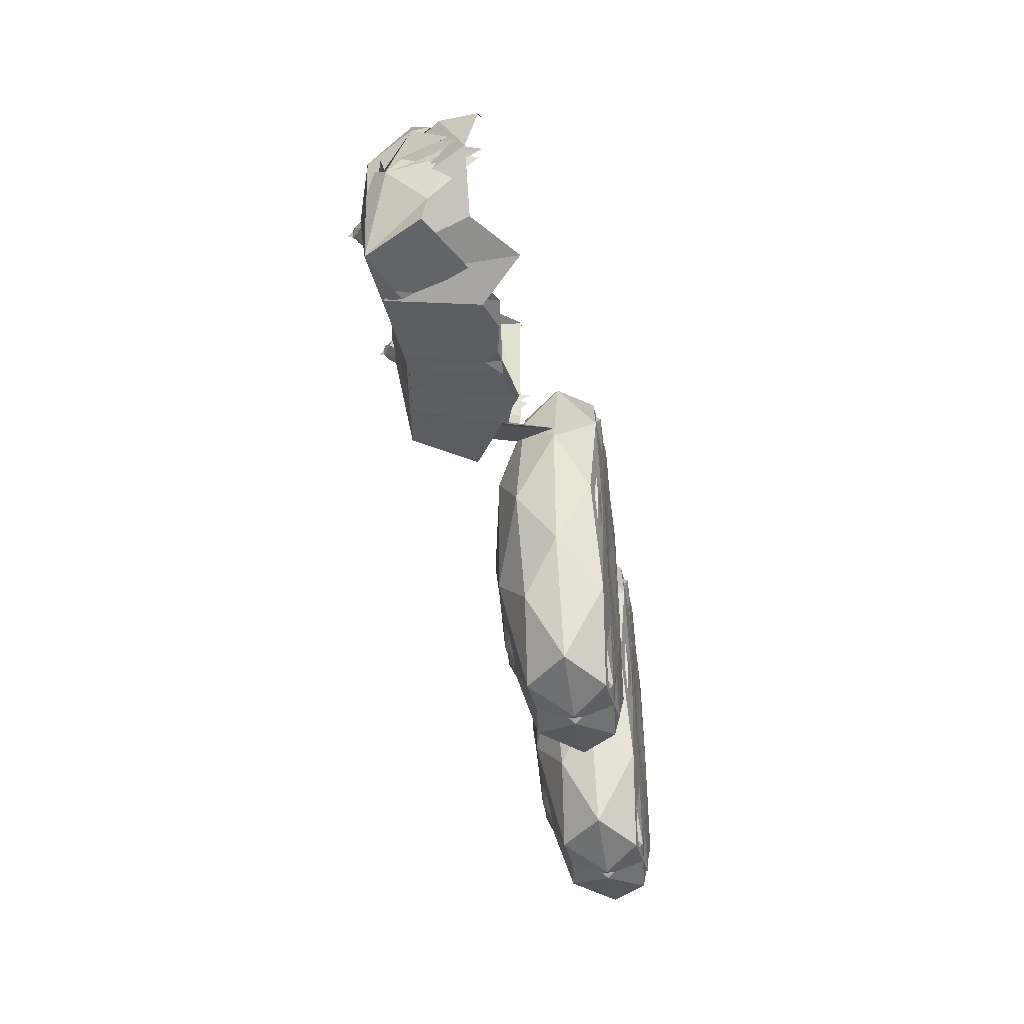
<metadata>
{"format":"obj","ext":"obj","renderer":"f3d","projection":"perspective","resolution":1024,"background":"white","views":[{"elev":-45.2,"azim":-81.1,"up":"+Z"}]}
</metadata>
<code>
o Character.003_Plane.003
v -4.289 1.043 1.241
v -4.007 1.04 1.245
v -4.289 1.47 0.2361
v -3.967 1.541 0.9104
v -4.141 1.227 1.218
v -4.163 1.485 1.016
v -4.697 1.617 0.3894
v -4.71 1.256 1.127
v -4.606 1.263 1.125
v -4.592 1.606 0.7256
v -4.486 1.609 0.386
v -4.506 1.247 1.13
v -4.771 1.559 0.8891
v -4.717 1.256 1.114
v -4.786 1.544 0.8874
v -4.922 1.067 1.168
v -4.839 1.547 0.8474
v -4.841 1.524 0.8991
v -4.922 1.222 1.196
v -4.906 1.542 0.8098
v -4.924 1.222 1.146
v -4.907 1.503 -0.3174
v -4.986 1.508 0.2874
v -4.931 1.466 0.4874
v -5.141 1.336 0.3251
v -5.115 1.422 0.3874
v -4.928 1.453 0.5122
v -5.064 1.413 0.3874
v -5.128 1.388 0.3874
v -5.201 0.8768 0.5758
v -5.075 1.249 0.5758
v -5.199 1.363 0.3874
v -5.231 0.7169 0.4858
v -5.096 1.133 0.4758
v -5.093 1.233 0.5358
v -5.2 0.9524 0.5358
v -5.198 0.6333 0.3758
v -5.133 0.9428 0.3658
v -5.192 0.6527 0.2832
v -5.166 1.015 -0.09174
v -5.185 0.8195 0.3092
v -5.19 0.721 0.3158
v -5.127 1.038 0.4158
v -5.211 0.7998 0.4358
v -4.677 1.617 0.3409
v -4.666 1.666 0.3789
v -4.503 1.628 0.3528
v -4.529 1.668 0.3792
v -4.601 1.733 0.3663
v -4.48 1.601 0.3874
v -4.593 1.626 0.4221
v -4.709 1.597 0.3874
v -4.619 1.625 0.4221
v -4.573 1.624 0.4221
v -4.623 1.693 0.3874
v -4.571 1.692 0.3874
v -4.598 1.699 0.3874
v -3.974 1.487 1.018
v -4.119 1.511 0.2441
v -3.793 0.9742 1.225
v -3.732 1.561 0.1572
v -3.741 1.502 1.001
v -3.639 1.019 1.207
v -3.569 1.531 0.9491
v -3.679 1.546 0.1845
v -3.51 1.568 0.921
v -3.461 1.512 0.9589
v -3.412 1.536 0.9082
v -3.305 0.8878 1.241
v -3.081 1.404 0.2517
v -3.452 1.068 1.165
v -3.327 1.425 1.028
v -3.503 1.44 1.067
v -3.219 1.251 1.088
v -3.356 1.363 1.064
v -3.175 1.271 1.052
v -3.342 1.403 1.042
v -3.256 0.9378 1.172
v -3.128 1.108 1.093
v -3.208 0.8908 1.223
v -3.039 0.9975 1.087
v -2.905 1.029 0.2488
v -3.166 0.9195 1.129
v -2.737 0.7323 0.274
v -3.017 0.6961 1.087
v -3.014 0.6492 0.9874
v -3.032 0.6981 1.087
v -4.289 1.423 1.071
v -4.141 1.412 1.036
v -4.702 1.469 1.04
v -4.597 1.471 1.037
v -4.494 1.464 1.043
v -4.752 1.455 1.036
v -4.141 1.44 1.063
v -4.289 1.459 0.3874
v -4.7 1.504 0.9874
v -4.595 1.519 0.9576
v -4.492 1.498 0.9911
v -4.758 1.47 1.023
v -3.981 1.449 1.058
v -3.747 1.467 1.043
v -3.576 1.477 1.045
v -3.49 1.461 1.045
v -3.509 1.407 1.076
v -3.584 1.408 1.078
v -3.755 1.416 1.05
v -3.985 1.408 1.046
v -4.593 1.543 0.3065
v -4.619 1.547 0.3065
v -4.573 1.54 0.3065
v -4.593 1.689 0.354
v -4.636 1.684 0.3874
v -4.55 1.68 0.3874
v -4.585 1.625 0.4221
v -3.962 1.366 -0.4428
v -3.515 1.521 0.954
v -3.461 1.552 0.9146
v -3.38 1.475 0.2181
v -3.82 1.456 -0.016
v -3.505 1.434 -0.3762
v -3.136 1.224 -0.2924
v -2.961 0.7283 -0.2601
v -3.919 0.6844 -0.5845
v -3.463 0.7177 -0.6113
v -5.184 1.047 -0.3438
v -3.847 1.464 -0.1428
v -3.75 1.501 0.08424
v -3.734 1.4 -0.4095
v -3.691 0.6368 -0.5979
v -3.321 1.329 -0.3343
v -3.212 0.4152 -0.4357
v -4.413 1.205 -0.451
v -4.477 0.616 -0.4444
v -4.634 1.338 -0.3913
v -3.764 1.043 1.241
v -4.046 1.04 1.245
v -3.764 1.47 0.2361
v -4.086 1.541 0.9104
v -3.912 1.227 1.218
v -3.89 1.485 1.016
v -3.355 1.617 0.3894
v -3.343 1.256 1.127
v -3.447 1.263 1.125
v -3.461 1.606 0.7256
v -3.566 1.609 0.386
v -3.546 1.247 1.13
v -3.282 1.559 0.8891
v -3.336 1.256 1.114
v -3.267 1.544 0.8874
v -3.131 1.067 1.168
v -3.214 1.547 0.8474
v -3.211 1.524 0.8991
v -3.13 1.222 1.196
v -3.147 1.542 0.8098
v -3.129 1.222 1.146
v -3.146 1.503 -0.3174
v -3.066 1.508 0.2874
v -3.121 1.466 0.4874
v -2.912 1.336 0.3251
v -2.938 1.422 0.3874
v -3.125 1.453 0.5122
v -2.989 1.413 0.3874
v -2.925 1.388 0.3874
v -2.852 0.8768 0.5758
v -2.978 1.249 0.5758
v -2.854 1.363 0.3874
v -2.822 0.7169 0.4858
v -2.956 1.133 0.4758
v -2.96 1.233 0.5358
v -2.853 0.9524 0.5358
v -2.855 0.6333 0.3758
v -2.92 0.9428 0.3658
v -2.86 0.6527 0.2832
v -2.887 1.015 -0.09174
v -2.868 0.8195 0.3092
v -2.862 0.721 0.3158
v -2.925 1.038 0.4158
v -2.842 0.7998 0.4358
v -3.376 1.617 0.3409
v -3.387 1.666 0.3789
v -3.55 1.628 0.3528
v -3.524 1.668 0.3792
v -3.452 1.733 0.3663
v -3.573 1.601 0.3874
v -3.459 1.626 0.4221
v -3.344 1.597 0.3874
v -3.433 1.625 0.4221
v -3.48 1.624 0.4221
v -3.429 1.693 0.3874
v -3.482 1.692 0.3874
v -3.454 1.699 0.3874
v -4.079 1.487 1.018
v -3.934 1.511 0.2441
v -4.26 0.9742 1.225
v -4.321 1.561 0.1572
v -4.312 1.502 1.001
v -4.414 1.019 1.207
v -4.484 1.531 0.9491
v -4.374 1.546 0.1845
v -4.543 1.568 0.921
v -4.592 1.512 0.9589
v -4.641 1.536 0.9082
v -4.748 0.8878 1.241
v -4.972 1.404 0.2517
v -4.601 1.068 1.165
v -4.726 1.425 1.028
v -4.549 1.44 1.067
v -4.834 1.251 1.088
v -4.696 1.363 1.064
v -4.878 1.271 1.052
v -4.711 1.403 1.042
v -4.797 0.9378 1.172
v -4.924 1.108 1.093
v -4.845 0.8908 1.223
v -5.013 0.9975 1.087
v -5.148 1.029 0.2488
v -4.887 0.9195 1.129
v -5.316 0.7323 0.274
v -5.036 0.6961 1.087
v -5.039 0.6492 0.9874
v -5.021 0.6981 1.087
v -3.764 1.423 1.071
v -3.912 1.412 1.036
v -3.351 1.469 1.04
v -3.456 1.471 1.037
v -3.559 1.464 1.043
v -3.301 1.455 1.036
v -3.912 1.44 1.063
v -3.764 1.459 0.3874
v -3.352 1.504 0.9874
v -3.458 1.519 0.9576
v -3.561 1.498 0.9911
v -3.295 1.47 1.023
v -4.072 1.449 1.058
v -4.306 1.467 1.043
v -4.477 1.477 1.045
v -4.562 1.461 1.045
v -4.543 1.407 1.076
v -4.468 1.408 1.078
v -4.298 1.416 1.05
v -4.068 1.408 1.046
v -3.459 1.543 0.3065
v -3.433 1.547 0.3065
v -3.48 1.54 0.3065
v -3.459 1.689 0.354
v -3.416 1.684 0.3874
v -3.503 1.68 0.3874
v -3.468 1.625 0.4221
v -4.091 1.366 -0.4428
v -4.538 1.521 0.954
v -4.592 1.552 0.9146
v -4.673 1.475 0.2181
v -4.232 1.456 -0.016
v -4.547 1.434 -0.3762
v -4.917 1.224 -0.2924
v -5.091 0.7283 -0.2601
v -4.134 0.6844 -0.5845
v -4.59 0.7177 -0.6113
v -2.869 1.047 -0.3438
v -4.206 1.464 -0.1428
v -4.303 1.501 0.08424
v -4.319 1.4 -0.4095
v -4.362 0.6368 -0.5979
v -4.732 1.329 -0.3343
v -4.841 0.4152 -0.4357
v -3.64 1.205 -0.451
v -3.575 0.616 -0.4444
v -3.419 1.338 -0.3913
f 5 2 107 100 94 89
f 95 94 6 3
f 98 11 10 97
f 95 3 11 98
f 97 10 7 96
f 96 7 13 99
f 14 93 99 13 15 16
f 16 15 17 18 19
f 15 16 19 21 17
f 21 20 22 23 24 27
f 19 18 20 21 16
f 21 25 31 30
f 27 24 26 28 29 32 25 21
f 36 35 34 33
f 30 31 35 36
f 44 43 38 37
f 42 41 40 39
f 37 38 41 42
f 33 34 43 44
f 10 54 114 51
f 7 10 53 52
f 48 54 50 47
f 49 55 57
f 52 53 46 45
f 50 54 10 11
f 51 53 10
f 51 114 113 56 57
f 57 56 49
f 57 55 112 53 51
f 59 58 4
f 58 62 61
f 107 2 60 106 101 62 58 100
f 62 64 66 65
f 117 116 67 68
f 73 104 63 71 75 77 72 67 103
f 74 69 78 82 79
f 79 82 83 81
f 83 82 78 80
f 83 80 84
f 86 85 87
f 83 87 85 81
f 8 90 93 14
f 9 91 90 8
f 1 88 92 12
f 12 92 91 9
f 1 5 89 88
f 90 96 99 93
f 91 97 96 90
f 88 95 98 92
f 92 98 97 91
f 88 89 94 95
f 94 100 58 59 6
f 64 102 105 63 104 73 103 67 116
f 75 71 69 74 76 70 72 77
f 62 101 106 60 63 105 102 64
f 11 3 50
f 76 74 79 82 70
f 84 82 79 81
f 81 85 84
f 67 72 70 68
f 118 117 68 70
f 62 65 61
f 59 4 61
f 58 61 4
f 6 59 95
f 7 52 22 20 18 17 15 13
f 24 23 26
f 31 25 35
f 35 25 34
f 43 34 25
f 38 43 25
f 41 38 25
f 40 41 25
f 22 52 53 51 114 54 50 3
f 54 114 51 108 110
f 51 53 109 108
f 52 109 53
f 110 50 54
f 47 50 110
f 52 45 109
f 55 49 111
f 49 56 111
f 46 112 55 111
f 45 46 111
f 109 45 111
f 108 109 111
f 110 108 111
f 47 111 56 113 48
f 110 111 47
f 53 112 46
f 113 114 54 48
f 59 3 95
f 59 61 126 115
f 127 119 115 126
f 65 66 117 118
f 66 64 116 117
f 128 127 65 120
f 120 65 118
f 118 70 120
f 82 121 70
f 122 121 82 84
f 70 121 130 120
f 59 115 3
f 23 22 25 26
f 25 22 40
f 22 3 115
f 128 120 124 129
f 115 123 132 134 22
f 123 133 134 132
f 22 125 40
f 130 121 122 131
f 115 128 129 123
f 115 119 127 128
f 65 127 126 61
f 120 130 131 124
f 134 133 125 22
f 139 223 228 234 241 136
f 229 137 140 228
f 232 231 144 145
f 229 232 145 137
f 231 230 141 144
f 230 233 147 141
f 148 150 149 147 233 227
f 150 153 152 151 149
f 149 151 155 153 150
f 155 161 158 157 156 154
f 153 150 155 154 152
f 155 164 165 159
f 161 155 159 166 163 162 160 158
f 170 167 168 169
f 164 170 169 165
f 178 171 172 177
f 176 173 174 175
f 171 176 175 172
f 167 178 177 168
f 144 185 248 188
f 141 186 187 144
f 182 181 184 188
f 183 191 189
f 186 179 180 187
f 184 145 144 188
f 185 144 187
f 185 191 190 247 248
f 191 183 190
f 191 185 187 246 189
f 193 138 192
f 192 195 196
f 241 234 192 196 235 240 194 136
f 196 199 200 198
f 251 202 201 250
f 207 237 201 206 211 209 205 197 238
f 208 213 216 212 203
f 213 215 217 216
f 217 214 212 216
f 217 218 214
f 220 221 219
f 217 215 219 221
f 142 148 227 224
f 143 142 224 225
f 135 146 226 222
f 146 143 225 226
f 135 222 223 139
f 224 227 233 230
f 225 224 230 231
f 222 226 232 229
f 226 225 231 232
f 222 229 228 223
f 228 140 193 192 234
f 198 250 201 237 207 238 197 239 236
f 209 211 206 204 210 208 203 205
f 196 198 236 239 197 194 240 235
f 145 184 137
f 210 204 216 213 208
f 218 215 213 216
f 215 218 219
f 201 202 204 206
f 252 204 202 251
f 196 195 199
f 193 195 138
f 192 138 195
f 140 229 193
f 141 147 149 151 152 154 156 186
f 158 160 157
f 165 169 159
f 169 168 159
f 177 159 168
f 172 159 177
f 175 159 172
f 174 159 175
f 156 137 184 188 248 185 187 186
f 188 244 242 185 248
f 185 242 243 187
f 186 187 243
f 244 188 184
f 181 244 184
f 186 243 179
f 189 245 183
f 183 245 190
f 180 245 189 246
f 179 245 180
f 243 245 179
f 242 245 243
f 244 245 242
f 181 182 247 190 245
f 244 181 245
f 187 180 246
f 247 182 188 248
f 193 229 137
f 193 249 260 195
f 261 260 249 253
f 199 252 251 200
f 200 251 250 198
f 262 254 199 261
f 254 252 199
f 252 254 204
f 216 204 255
f 256 218 216 255
f 204 254 264 255
f 193 137 249
f 157 160 159 156
f 159 174 156
f 156 249 137
f 262 263 258 254
f 249 156 268 266 257
f 257 266 268 267
f 156 174 259
f 264 265 256 255
f 249 257 263 262
f 249 262 261 253
f 199 195 260 261
f 254 258 265 264
f 268 156 259 267
o Character_Plane.001
v 1.165 0.7519 0.4226
v 1.765 0.7892 0.0828
v 1.465 0.7892 0.2963
v 0.8075 0.7694 0.4747
v 1.165 0.7519 -1.317
v 1.765 0.7892 -0.9301
v 1.465 0.7892 -1.148
v 0.8075 0.7694 -1.314
v 1.79 0.7892 -0.7455
v 1.79 0.7892 -0.1018
v 1.806 0.7892 -0.5794
v 1.806 0.7892 -0.2599
v 0.5856 0.7694 0.2789
v 0.4086 0.7694 -1.138
v 0.3582 0.7694 -0.9307
v 0.4086 0.7694 0.08831
v 0.3582 0.7694 -0.1084
v 0.3395 0.7694 -0.7319
v 0.3146 0.7694 -0.6051
v 0.3395 0.7694 -0.2252
v 0.3146 0.7694 -0.5047
v 0.3146 0.7694 -0.3233
v 1.026 0.2327 0.2065
v 1.71 0.2778 1.215
v 0.7649 0.2778 1.839
v 0.1805 0.2778 0.2065
v 0.7649 0.2778 -1.426
v 1.71 0.2778 -0.8024
v 1.288 0.8467 1.839
v 0.342 0.8467 1.215
v 0.342 0.8467 -0.8024
v 1.288 0.8467 -1.317
v 1.872 0.8467 0.2065
v 1.026 1.198 0.2065
v 0.8726 0.2129 1.166
v 1.428 0.2129 0.7995
v 1.275 0.2278 1.759
v 1.831 0.2278 0.2065
v 1.428 0.2129 -0.3865
v 0.5291 0.2129 0.2065
v 0.3755 0.2278 1.166
v 0.8726 0.2129 -0.753
v 0.3755 0.2278 -0.753
v 1.275 0.2278 -1.346
v 1.925 0.5622 0.7995
v 1.925 0.5622 -0.3865
v 1.026 0.5622 2.125
v 1.582 0.5622 1.759
v 0.127 0.5622 0.7995
v 0.4705 0.5622 1.759
v 0.4705 0.5622 -1.346
v 0.127 0.5622 -0.3865
v 1.582 0.5622 -1.174
v 1.026 0.5622 -1.493
v 1.677 0.8967 1.166
v 0.7777 0.8967 1.759
v 0.2219 0.8967 0.2065
v 0.7777 0.8967 -1.346
v 1.677 0.8967 -0.753
v 1.18 1.103 1.166
v 1.523 1.103 0.2065
v 0.6241 1.103 0.7995
v 0.6241 1.103 -0.3865
v 1.18 1.103 -0.753
v -1.112 0.2327 0.2065
v -0.428 0.2778 1.215
v -1.373 0.2778 1.839
v -1.958 0.2778 0.2065
v -1.373 0.2778 -1.426
v -0.428 0.2778 -0.8024
v -0.8508 0.8467 1.839
v -1.796 0.8467 1.215
v -1.796 0.8467 -0.8024
v -0.8508 0.8467 -1.317
v -0.2665 0.8467 0.2065
v -1.112 1.198 0.2065
v -1.266 0.2129 1.166
v -0.71 0.2129 0.7995
v -0.8636 0.2278 1.759
v -0.3079 0.2278 0.2065
v -0.71 0.2129 -0.3865
v -1.609 0.2129 0.2065
v -1.763 0.2278 1.166
v -1.266 0.2129 -0.753
v -1.763 0.2278 -0.753
v -0.8636 0.2278 -1.346
v -0.2129 0.5622 0.7995
v -0.2129 0.5622 -0.3865
v -1.112 0.5622 2.125
v -0.5564 0.5622 1.759
v -2.011 0.5622 0.7995
v -1.668 0.5622 1.759
v -1.668 0.5622 -1.346
v -2.011 0.5622 -0.3865
v -0.5564 0.5622 -1.174
v -1.112 0.5622 -1.493
v -0.4615 0.8967 1.166
v -1.361 0.8967 1.759
v -1.916 0.8967 0.2065
v -1.361 0.8967 -1.346
v -0.4615 0.8967 -0.753
v -0.9586 1.103 1.166
v -0.6151 1.103 0.2065
v -1.514 1.103 0.7995
v -1.514 1.103 -0.3865
v -0.9586 1.103 -0.753
v -1.159 0.7519 0.4226
v -1.759 0.7892 0.0828
v -1.459 0.7892 0.2963
v -0.8019 0.7694 0.4747
v -1.159 0.7519 -1.317
v -1.759 0.7892 -0.9301
v -1.459 0.7892 -1.148
v -0.8019 0.7694 -1.314
v -1.784 0.7892 -0.7455
v -1.784 0.7892 -0.1018
v -1.801 0.7892 -0.5794
v -1.801 0.7892 -0.2599
v -0.58 0.7694 0.2789
v -0.4031 0.7694 -1.138
v -0.3526 0.7694 -0.9307
v -0.4031 0.7694 0.08831
v -0.3526 0.7694 -0.1084
v -0.3339 0.7694 -0.7319
v -0.309 0.7694 -0.6051
v -0.3339 0.7694 -0.2252
v -0.309 0.7694 -0.5047
v -0.309 0.7694 -0.3233
v -1.021 0.2327 0.2065
v -1.705 0.2778 1.215
v -0.7593 0.2778 1.839
v -0.1749 0.2778 0.2065
v -0.7593 0.2778 -1.426
v -1.705 0.2778 -0.8024
v -1.282 0.8467 1.839
v -0.3365 0.8467 1.215
v -0.3365 0.8467 -0.8024
v -1.282 0.8467 -1.317
v -1.866 0.8467 0.2065
v -1.021 1.198 0.2065
v -0.867 0.2129 1.166
v -1.423 0.2129 0.7995
v -1.269 0.2278 1.759
v -1.825 0.2278 0.2065
v -1.423 0.2129 -0.3865
v -0.5235 0.2129 0.2065
v -0.3699 0.2278 1.166
v -0.867 0.2129 -0.753
v -0.3699 0.2278 -0.753
v -1.269 0.2278 -1.346
v -1.92 0.5622 0.7995
v -1.92 0.5622 -0.3865
v -1.021 0.5622 2.125
v -1.576 0.5622 1.759
v -0.1214 0.5622 0.7995
v -0.4649 0.5622 1.759
v -0.4649 0.5622 -1.346
v -0.1214 0.5622 -0.3865
v -1.576 0.5622 -1.174
v -1.021 0.5622 -1.493
v -1.671 0.8967 1.166
v -0.7721 0.8967 1.759
v -0.2163 0.8967 0.2065
v -0.7721 0.8967 -1.346
v -1.671 0.8967 -0.753
v -1.174 1.103 1.166
v -1.518 1.103 0.2065
v -0.6185 1.103 0.7995
v -0.6185 1.103 -0.3865
v -1.174 1.103 -0.753
v 1.118 0.2327 0.2065
v 0.4336 0.2778 1.215
v 1.379 0.2778 1.839
v 1.963 0.2778 0.2065
v 1.379 0.2778 -1.426
v 0.4336 0.2778 -0.8024
v 0.8564 0.8467 1.839
v 1.802 0.8467 1.215
v 1.802 0.8467 -0.8024
v 0.8564 0.8467 -1.317
v 0.2721 0.8467 0.2065
v 1.118 1.198 0.2065
v 1.271 0.2129 1.166
v 0.7156 0.2129 0.7995
v 0.8692 0.2278 1.759
v 0.3135 0.2278 0.2065
v 0.7156 0.2129 -0.3865
v 1.615 0.2129 0.2065
v 1.768 0.2278 1.166
v 1.271 0.2129 -0.753
v 1.768 0.2278 -0.753
v 0.8692 0.2278 -1.346
v 0.2185 0.5622 0.7995
v 0.2185 0.5622 -0.3865
v 1.118 0.5622 2.125
v 0.562 0.5622 1.759
v 2.017 0.5622 0.7995
v 1.673 0.5622 1.759
v 1.673 0.5622 -1.346
v 2.017 0.5622 -0.3865
v 0.562 0.5622 -1.174
v 1.118 0.5622 -1.493
v 0.4671 0.8967 1.166
v 1.366 0.8967 1.759
v 1.922 0.8967 0.2065
v 1.366 0.8967 -1.346
v 0.4671 0.8967 -0.753
v 0.9641 1.103 1.166
v 0.6207 1.103 0.2065
v 1.52 1.103 0.7995
v 1.52 1.103 -0.3865
v 0.9641 1.103 -0.753
f 291 304 303
f 292 304 306
f 291 303 308
f 291 308 310
f 291 310 307
f 292 306 313
f 293 305 315
f 294 309 317
f 295 311 319
f 296 312 321
f 292 313 316
f 293 315 318
f 294 317 320
f 295 319 322
f 296 321 314
f 297 323 328
f 298 324 330
f 299 325 331
f 300 326 332
f 301 327 329
f 329 332 302
f 329 327 332
f 327 300 332
f 332 331 302
f 332 326 331
f 326 299 331
f 331 330 302
f 331 325 330
f 325 298 330
f 330 328 302
f 330 324 328
f 324 297 328
f 328 329 302
f 328 323 329
f 323 301 329
f 314 327 301
f 314 321 327
f 321 300 327
f 322 326 300
f 322 319 326
f 319 299 326
f 320 325 299
f 320 317 325
f 317 298 325
f 318 324 298
f 318 315 324
f 315 297 324
f 316 323 297
f 316 313 323
f 313 301 323
f 321 322 300
f 321 312 322
f 312 295 322
f 319 320 299
f 319 311 320
f 311 294 320
f 317 318 298
f 317 309 318
f 309 293 318
f 315 316 297
f 315 305 316
f 305 292 316
f 313 314 301
f 313 306 314
f 306 296 314
f 307 312 296
f 307 310 312
f 310 295 312
f 310 311 295
f 310 308 311
f 308 294 311
f 308 309 294
f 308 303 309
f 303 293 309
f 306 307 296
f 306 304 307
f 304 291 307
f 303 305 293
f 303 304 305
f 304 292 305
f 333 346 345
f 334 346 348
f 333 345 350
f 333 350 352
f 333 352 349
f 334 348 355
f 335 347 357
f 336 351 359
f 337 353 361
f 338 354 363
f 334 355 358
f 335 357 360
f 336 359 362
f 337 361 364
f 338 363 356
f 339 365 370
f 340 366 372
f 341 367 373
f 342 368 374
f 343 369 371
f 371 374 344
f 371 369 374
f 369 342 374
f 374 373 344
f 374 368 373
f 368 341 373
f 373 372 344
f 373 367 372
f 367 340 372
f 372 370 344
f 372 366 370
f 366 339 370
f 370 371 344
f 370 365 371
f 365 343 371
f 356 369 343
f 356 363 369
f 363 342 369
f 364 368 342
f 364 361 368
f 361 341 368
f 362 367 341
f 362 359 367
f 359 340 367
f 360 366 340
f 360 357 366
f 357 339 366
f 358 365 339
f 358 355 365
f 355 343 365
f 363 364 342
f 363 354 364
f 354 337 364
f 361 362 341
f 361 353 362
f 353 336 362
f 359 360 340
f 359 351 360
f 351 335 360
f 357 358 339
f 357 347 358
f 347 334 358
f 355 356 343
f 355 348 356
f 348 338 356
f 349 354 338
f 349 352 354
f 352 337 354
f 352 353 337
f 352 350 353
f 350 336 353
f 350 351 336
f 350 345 351
f 345 335 351
f 348 349 338
f 348 346 349
f 346 333 349
f 345 347 335
f 345 346 347
f 346 334 347
f 397 409 410
f 398 412 410
f 397 414 409
f 397 416 414
f 397 413 416
f 398 419 412
f 399 421 411
f 400 423 415
f 401 425 417
f 402 427 418
f 398 422 419
f 399 424 421
f 400 426 423
f 401 428 425
f 402 420 427
f 403 434 429
f 404 436 430
f 405 437 431
f 406 438 432
f 407 435 433
f 435 408 438
f 435 438 433
f 433 438 406
f 438 408 437
f 438 437 432
f 432 437 405
f 437 408 436
f 437 436 431
f 431 436 404
f 436 408 434
f 436 434 430
f 430 434 403
f 434 408 435
f 434 435 429
f 429 435 407
f 420 407 433
f 420 433 427
f 427 433 406
f 428 406 432
f 428 432 425
f 425 432 405
f 426 405 431
f 426 431 423
f 423 431 404
f 424 404 430
f 424 430 421
f 421 430 403
f 422 403 429
f 422 429 419
f 419 429 407
f 427 406 428
f 427 428 418
f 418 428 401
f 425 405 426
f 425 426 417
f 417 426 400
f 423 404 424
f 423 424 415
f 415 424 399
f 421 403 422
f 421 422 411
f 411 422 398
f 419 407 420
f 419 420 412
f 412 420 402
f 413 402 418
f 413 418 416
f 416 418 401
f 416 401 417
f 416 417 414
f 414 417 400
f 414 400 415
f 414 415 409
f 409 415 399
f 412 402 413
f 412 413 410
f 410 413 397
f 409 399 411
f 409 411 410
f 410 411 398
f 439 451 452
f 440 454 452
f 439 456 451
f 439 458 456
f 439 455 458
f 440 461 454
f 441 463 453
f 442 465 457
f 443 467 459
f 444 469 460
f 440 464 461
f 441 466 463
f 442 468 465
f 443 470 467
f 444 462 469
f 445 476 471
f 446 478 472
f 447 479 473
f 448 480 474
f 449 477 475
f 477 450 480
f 477 480 475
f 475 480 448
f 480 450 479
f 480 479 474
f 474 479 447
f 479 450 478
f 479 478 473
f 473 478 446
f 478 450 476
f 478 476 472
f 472 476 445
f 476 450 477
f 476 477 471
f 471 477 449
f 462 449 475
f 462 475 469
f 469 475 448
f 470 448 474
f 470 474 467
f 467 474 447
f 468 447 473
f 468 473 465
f 465 473 446
f 466 446 472
f 466 472 463
f 463 472 445
f 464 445 471
f 464 471 461
f 461 471 449
f 469 448 470
f 469 470 460
f 460 470 443
f 467 447 468
f 467 468 459
f 459 468 442
f 465 446 466
f 465 466 457
f 457 466 441
f 463 445 464
f 463 464 453
f 453 464 440
f 461 449 462
f 461 462 454
f 454 462 444
f 455 444 460
f 455 460 458
f 458 460 443
f 458 443 459
f 458 459 456
f 456 459 442
f 456 442 457
f 456 457 451
f 451 457 441
f 454 444 455
f 454 455 452
f 452 455 439
f 451 441 453
f 451 453 452
f 452 453 440
l 271 269
l 270 271
l 269 272
l 275 273
l 274 275
l 273 276
l 274 277
l 278 270
l 277 279
l 280 278
l 279 280
l 282 276
l 272 281
l 283 282
l 286 283
l 281 284
l 284 285
l 287 286
l 289 287
l 285 288
l 290 289
l 288 290
l 377 375
l 376 377
l 375 378
l 381 379
l 380 381
l 379 382
l 380 383
l 384 376
l 383 385
l 386 384
l 385 386
l 388 382
l 378 387
l 389 388
l 392 389
l 387 390
l 390 391
l 393 392
l 395 393
l 391 394
l 396 395
l 394 396

</code>
